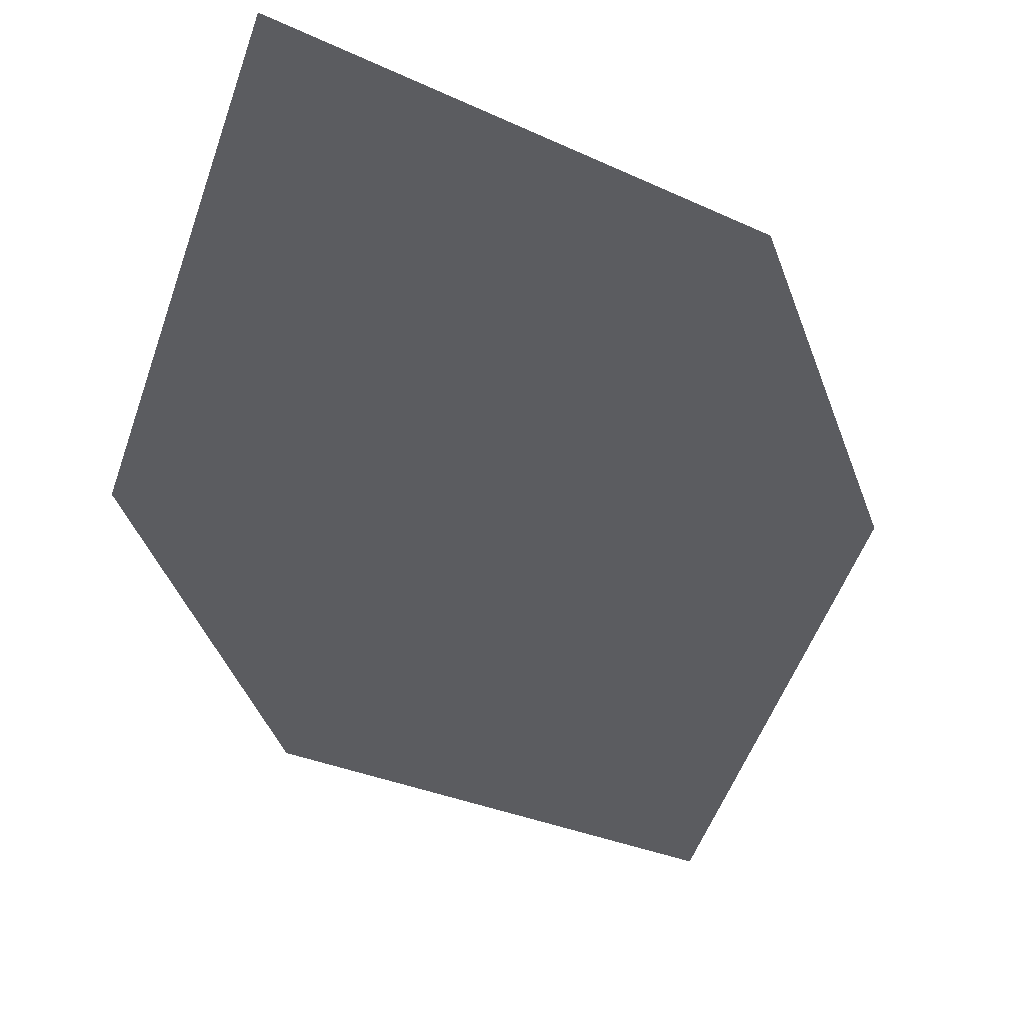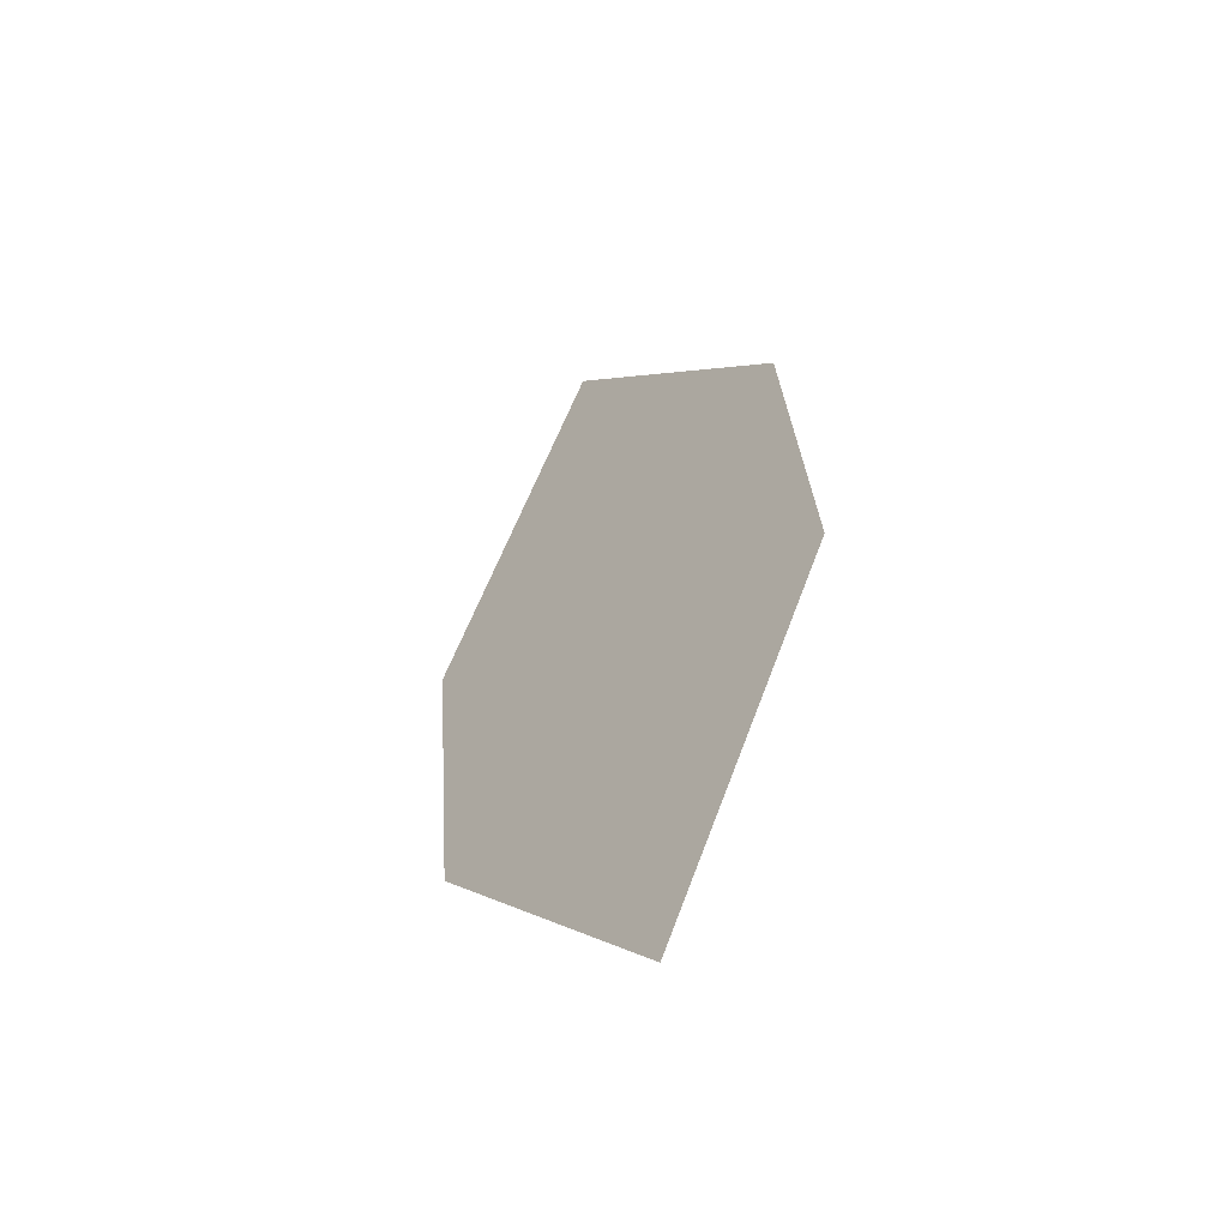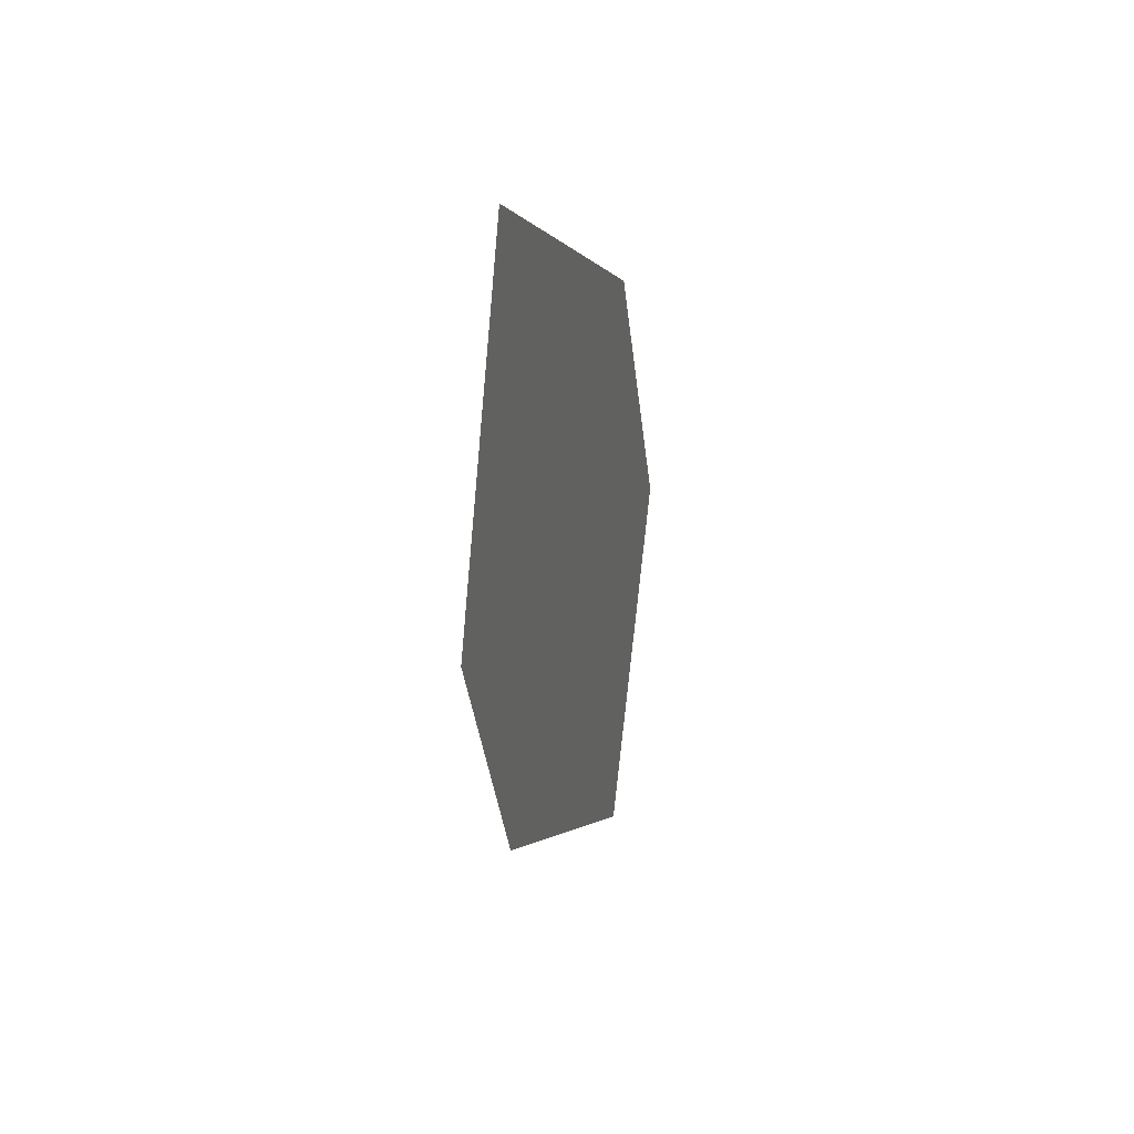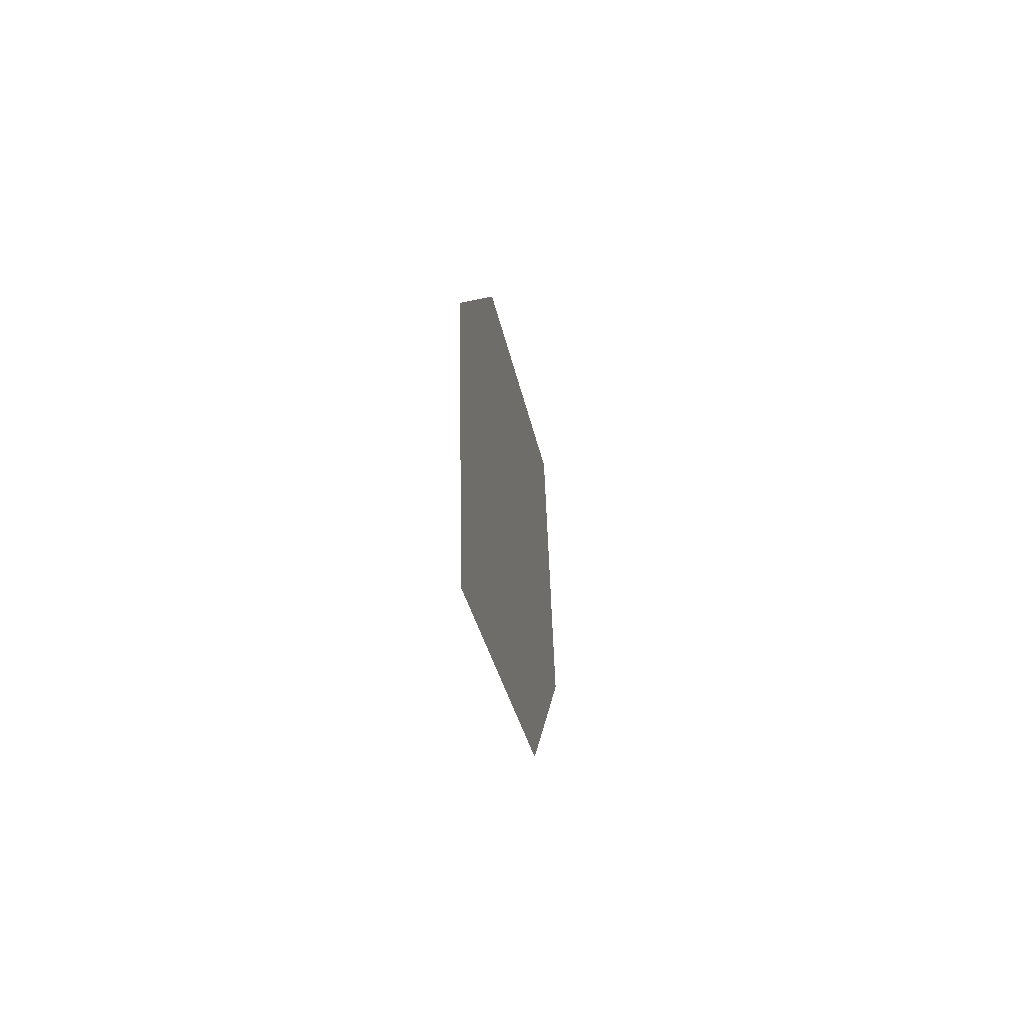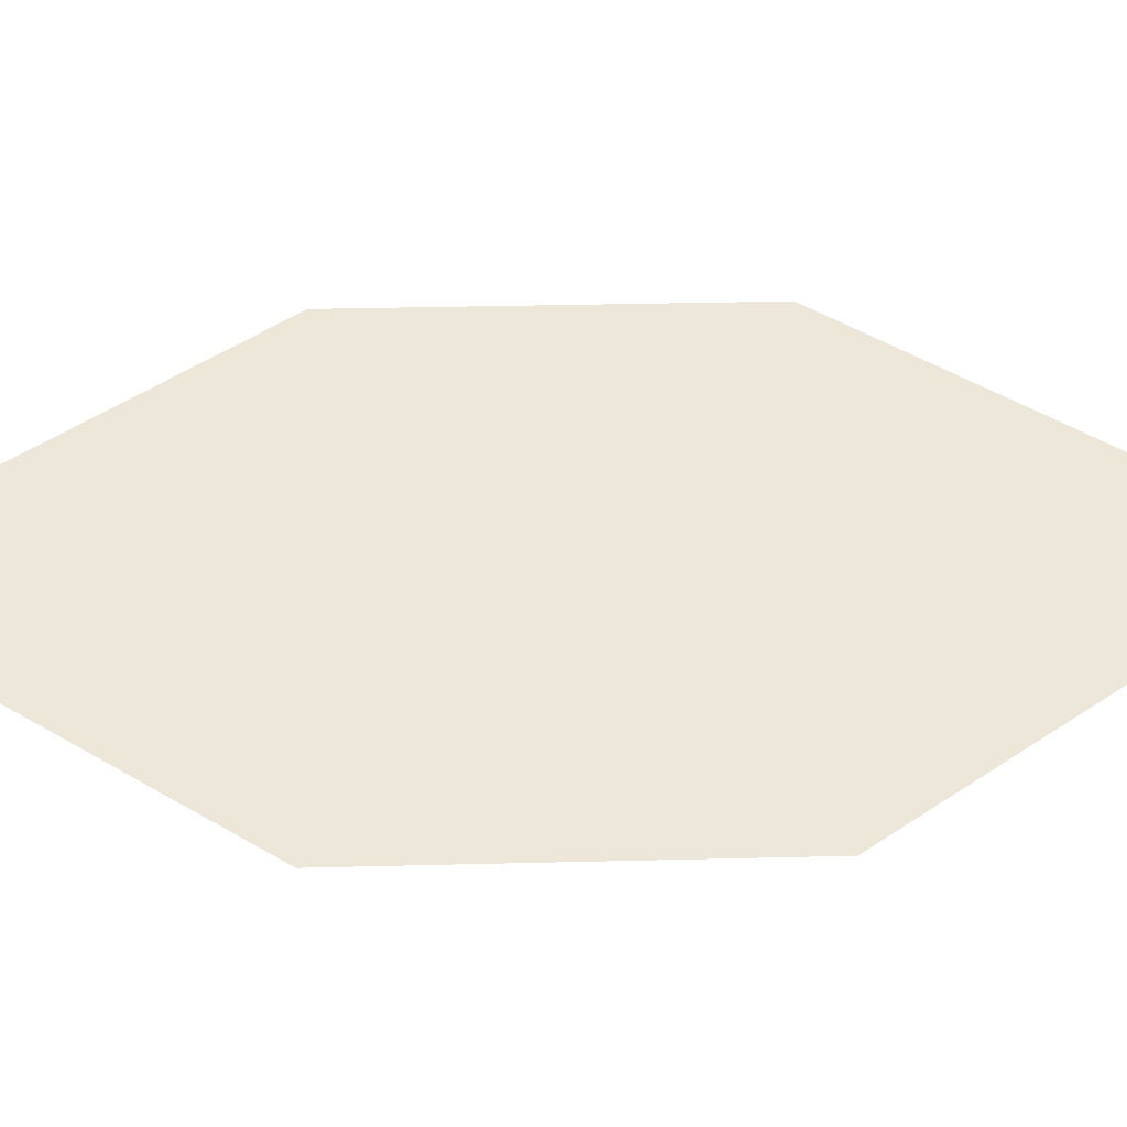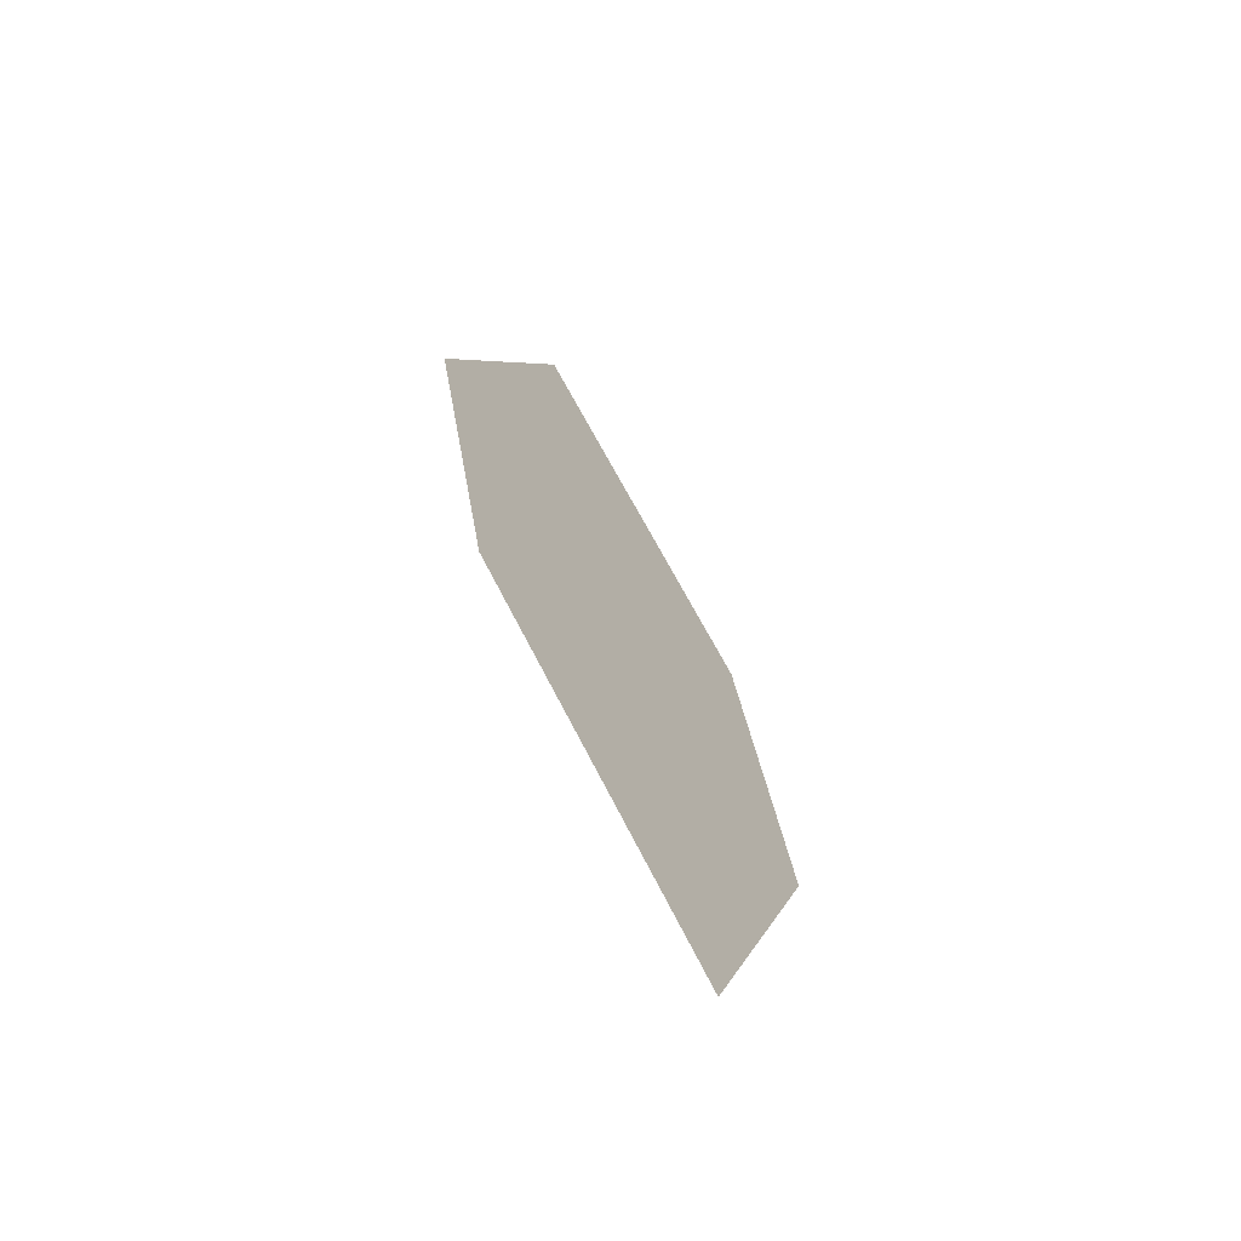
<metadata>
{"format":"obj","ext":"obj","renderer":"f3d","projection":"perspective","resolution":1024,"background":"white","views":[{"elev":-36.0,"azim":-172.7,"up":"+Z"},{"elev":-50.1,"azim":-120.1,"up":"+Y"},{"elev":46.2,"azim":122.8,"up":"+Y"},{"elev":-74.1,"azim":-66.5,"up":"+Y"},{"elev":62.8,"azim":-101.6,"up":"+Z"},{"elev":-61.5,"azim":140.2,"up":"+Y"}]}
</metadata>
<code>
o leaves.057
v 0.02659 -0.2785 0.7857
v 0.04747 -0.1575 0.7882
v 0.005935 -0.2335 0.7935
v 0.06116 -0.2428 0.7796
v 0.06812 -0.2025 0.7804
v 0.01289 -0.1932 0.7943
f 1 2 6 3
f 1 4 5 2

</code>
